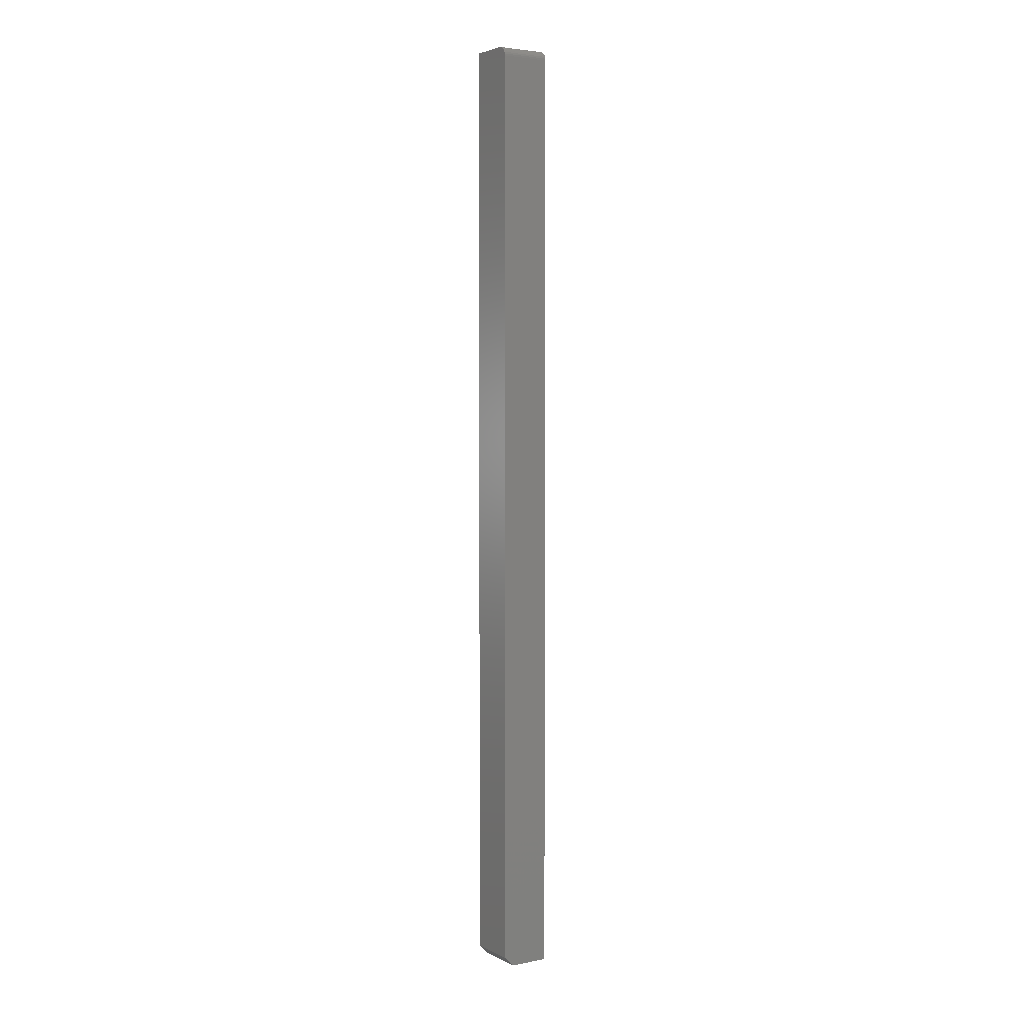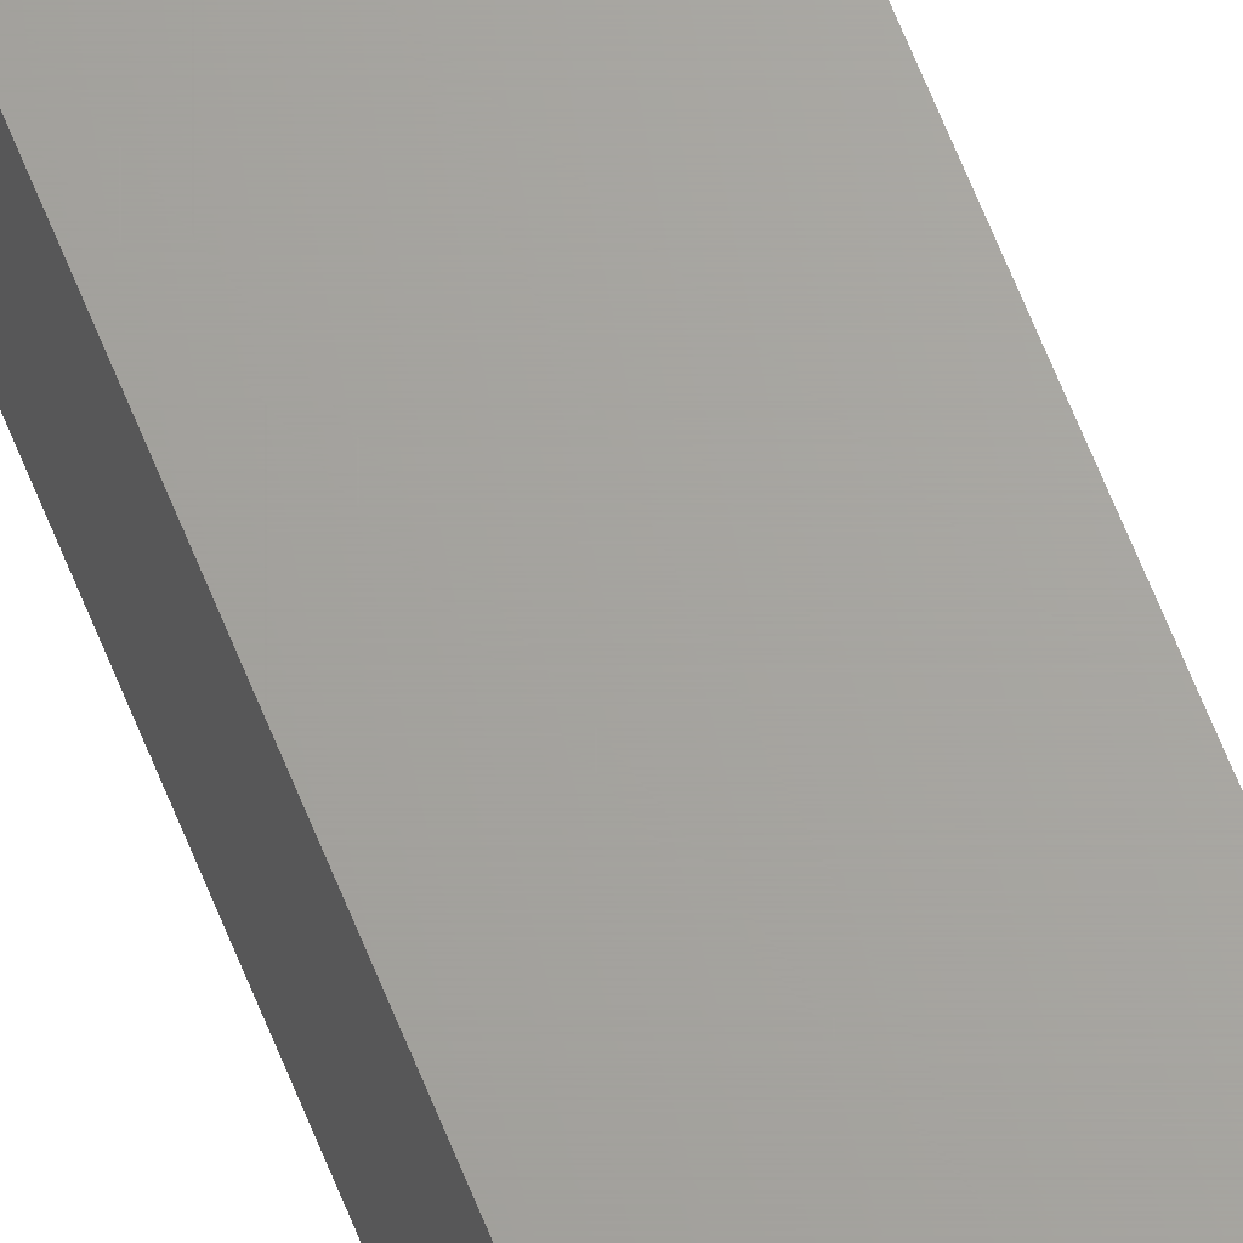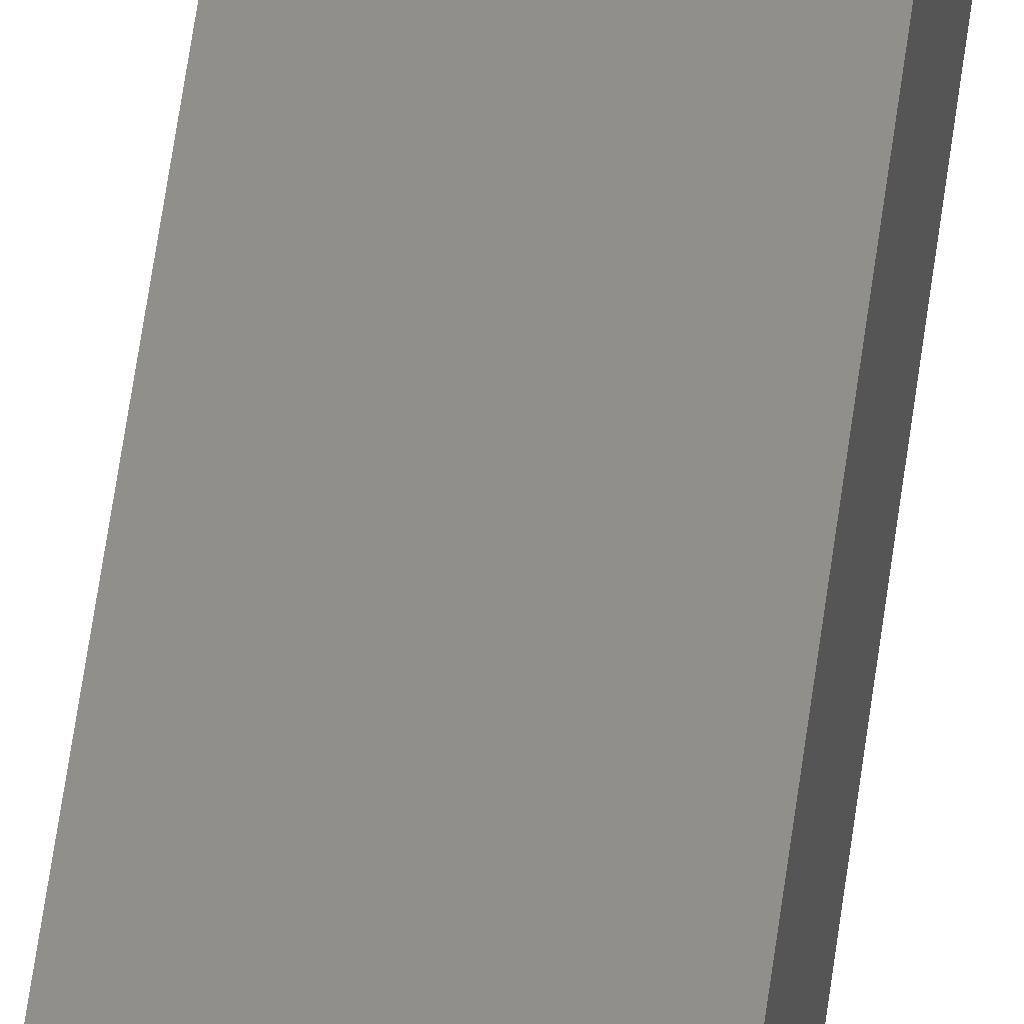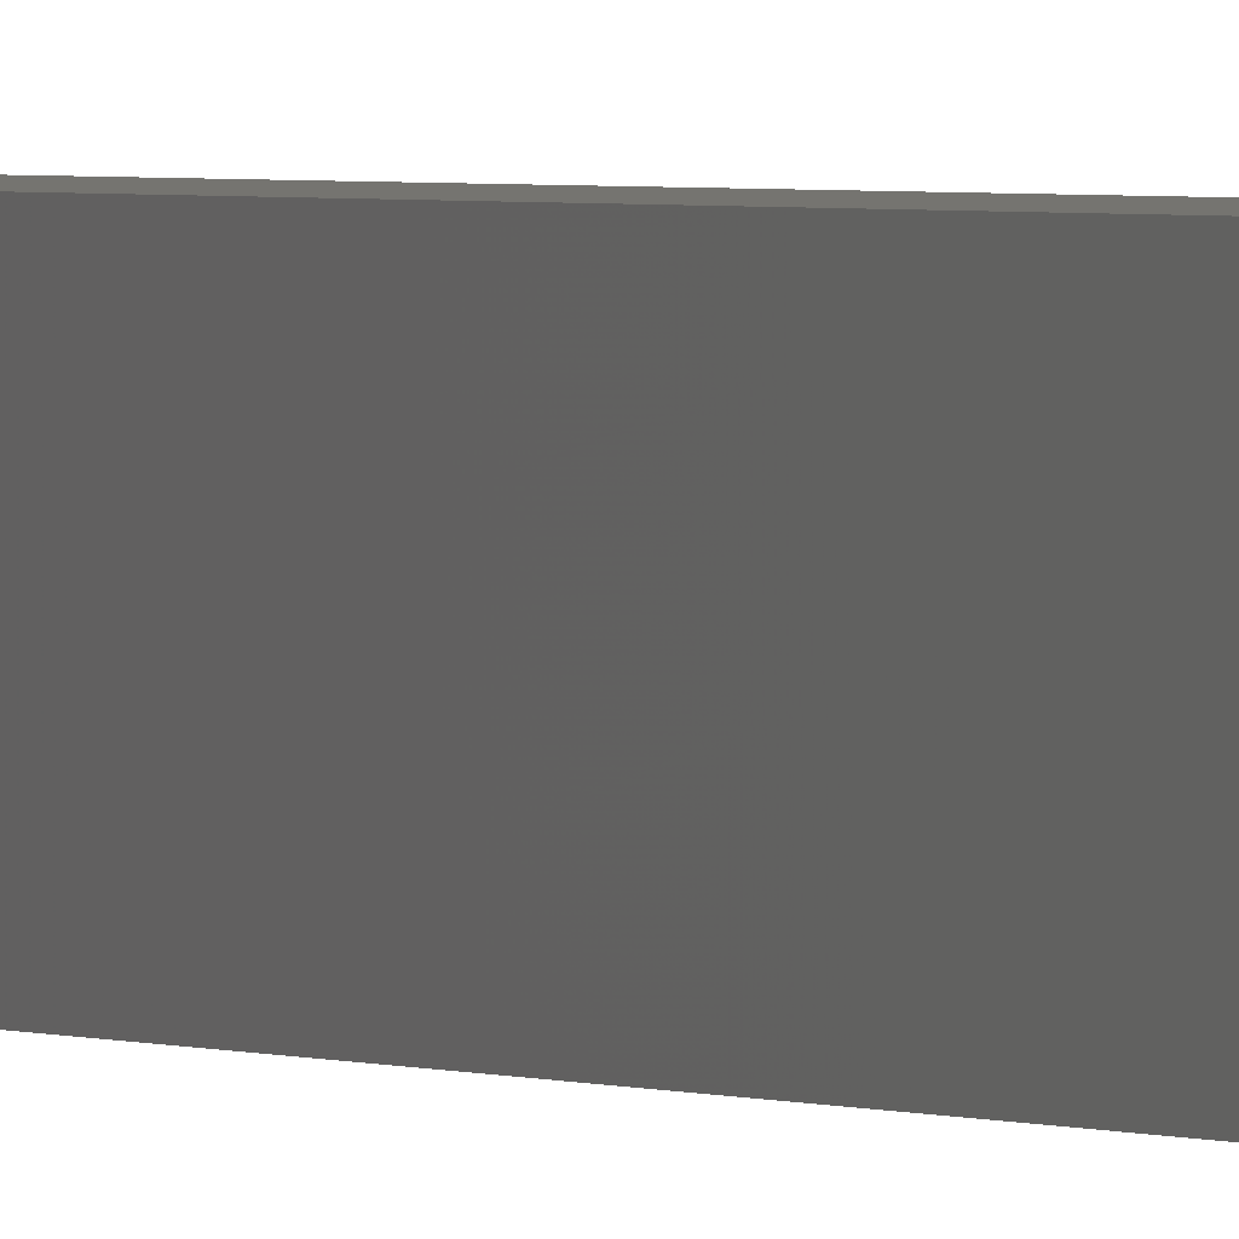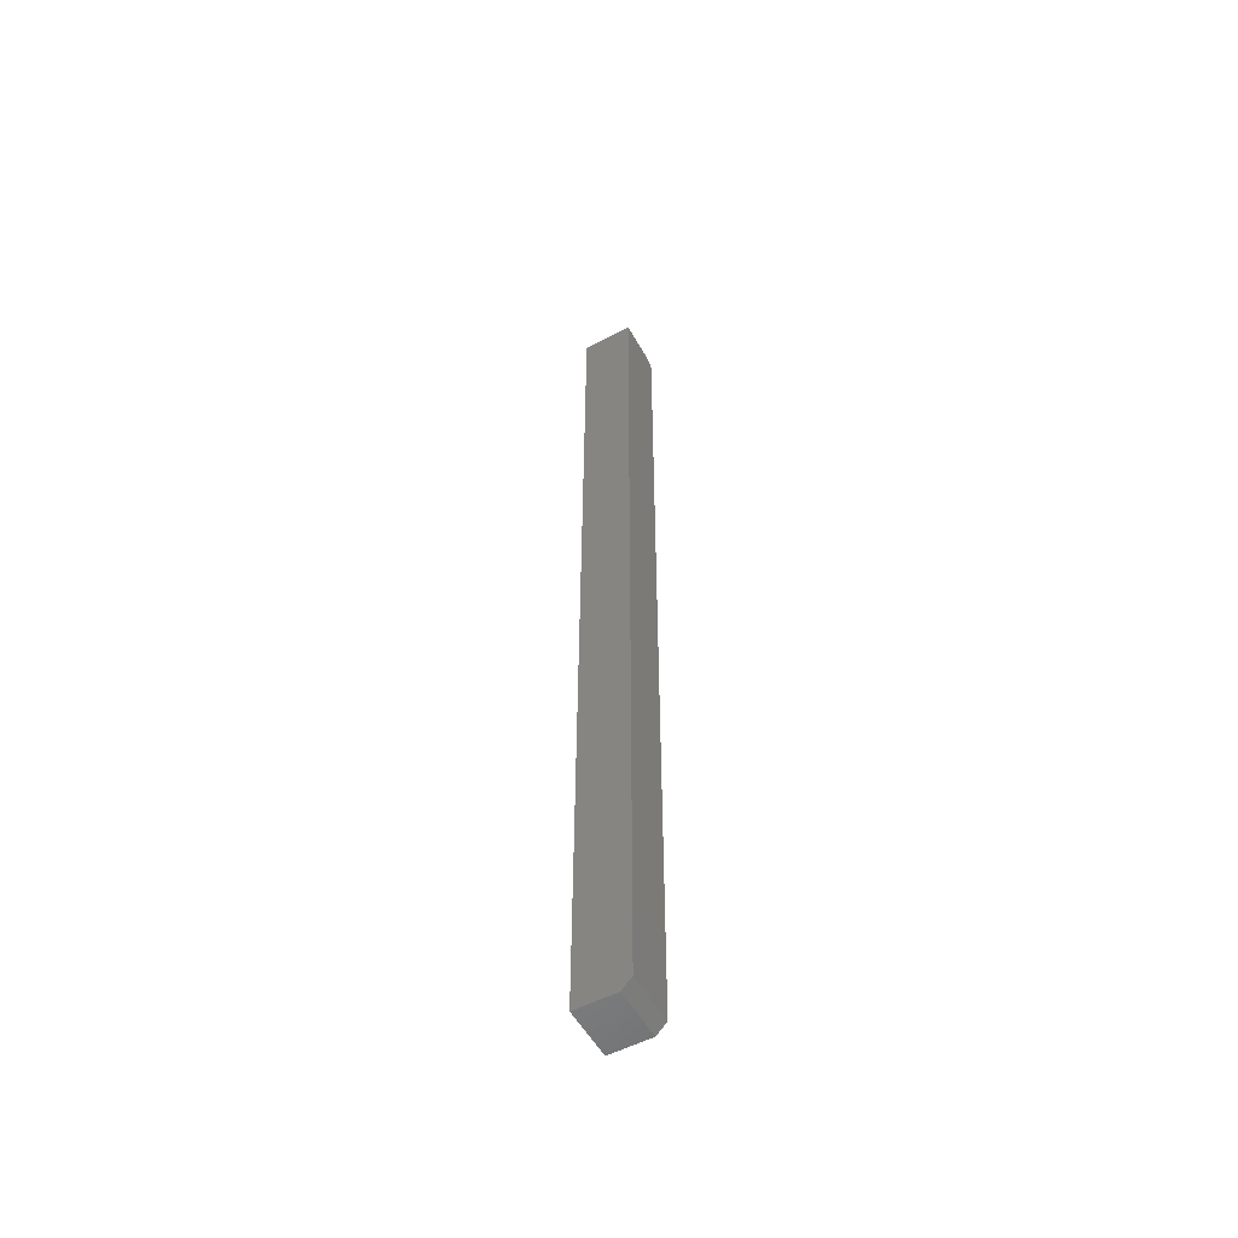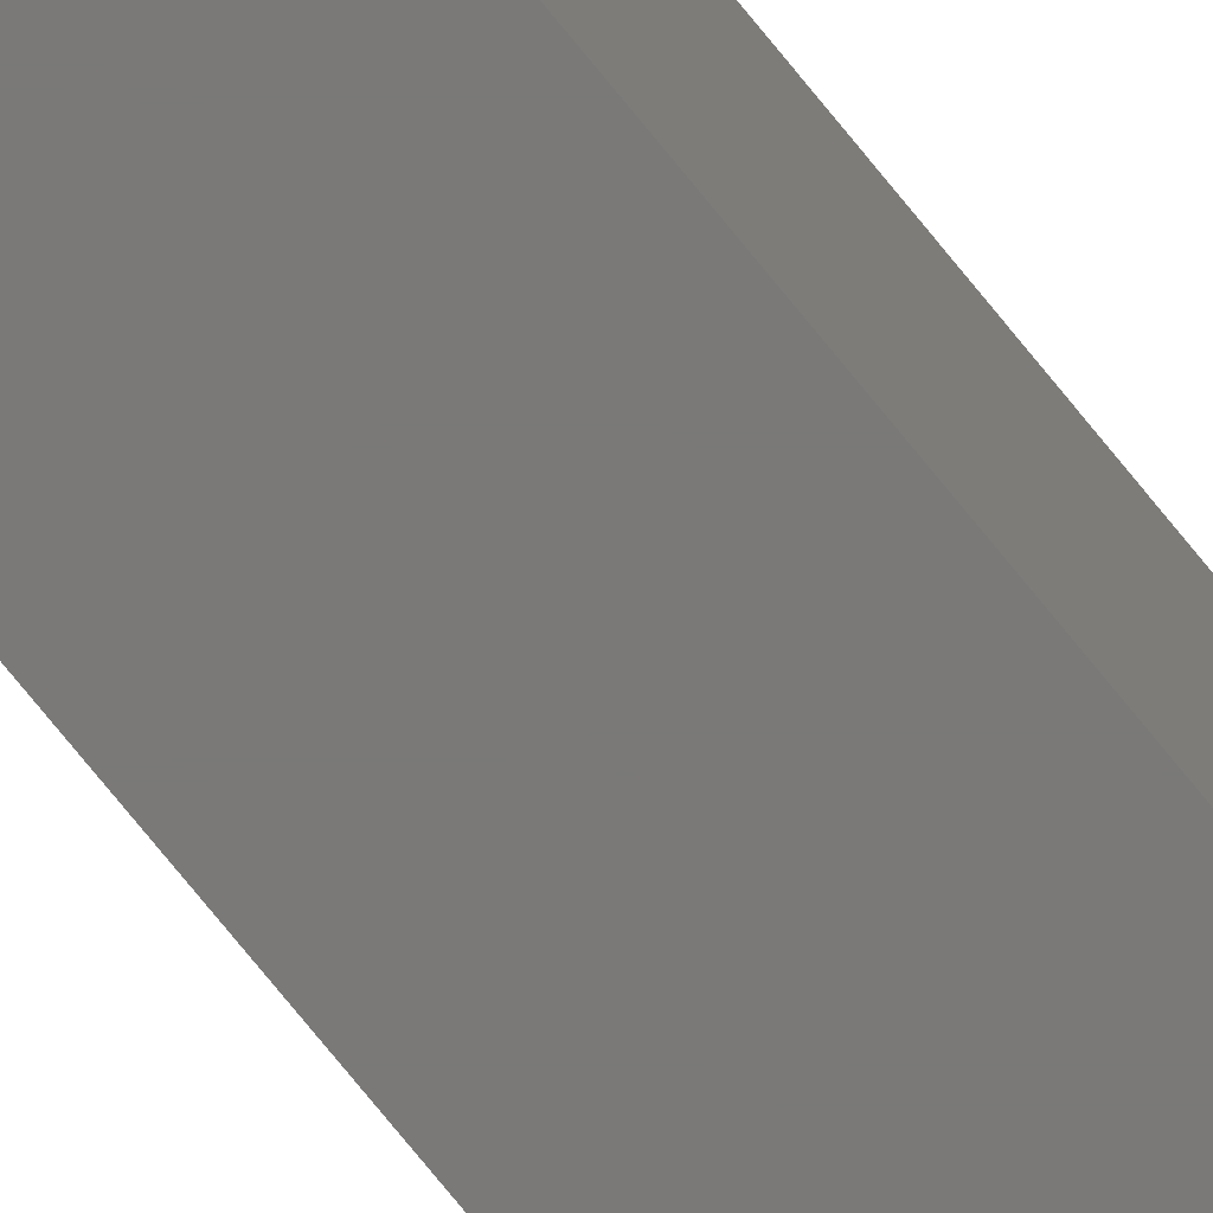
<metadata>
{"format":"stl","ext":"stl","renderer":"f3d","projection":"perspective","resolution":1024,"background":"white","views":[{"elev":3.7,"azim":57.0,"up":"+Z"},{"elev":67.3,"azim":157.9,"up":"+Y"},{"elev":48.6,"azim":-173.3,"up":"+Y"},{"elev":1.2,"azim":-21.4,"up":"+Y"},{"elev":-54.5,"azim":-61.0,"up":"+Z"},{"elev":-72.4,"azim":-141.4,"up":"+Y"}]}
</metadata>
<code>
# stl→obj: 26 verts, 48 faces
v 0.03947 -0.03906 0.7422
v 4.784e-19 -0.03906 0.007812
v 0.03947 -0.03906 0.007812
v 0.03932 -0.03906 0.7437
v 0.03888 -0.03906 0.7452
v 0.03816 -0.03906 0.7465
v 0.03719 -0.03906 0.7477
v 0.036 -0.03906 0.7487
v 0.03465 -0.03906 0.7494
v 0.03319 -0.03906 0.7498
v 0.03166 -0.03906 0.75
v 4.592e-17 -0.03906 0.75
v 0.03947 0 0.7422
v 0.03947 0 -2.417e-18
v 0.03947 -0.03125 -2.417e-18
v 0 0 0
v 0.03932 0 0.7437
v 0.03166 0 0.75
v 0.03319 0 0.7498
v 0.03465 0 0.7494
v 0.036 0 0.7487
v 0.03719 0 0.7477
v 0.03816 0 0.7465
v 0.03888 0 0.7452
v 4.592e-17 0 0.75
v 0 -0.03125 0
f 1 2 3
f 4 5 6
f 4 6 7
f 4 7 8
f 4 8 9
f 4 9 10
f 4 10 11
f 12 2 1
f 12 1 4
f 12 4 11
f 13 1 14
f 14 1 3
f 14 3 15
f 14 16 13
f 17 18 19
f 17 19 20
f 17 20 21
f 17 21 22
f 17 22 23
f 17 23 24
f 25 18 17
f 25 17 13
f 25 13 16
f 18 25 11
f 11 25 12
f 18 11 19
f 19 11 10
f 19 10 20
f 20 10 9
f 20 9 21
f 21 9 8
f 21 8 22
f 22 8 7
f 22 7 23
f 23 7 6
f 23 6 24
f 24 6 5
f 24 5 17
f 17 5 4
f 17 4 13
f 13 4 1
f 12 25 2
f 2 25 16
f 2 16 26
f 16 14 26
f 26 14 15
f 2 26 3
f 3 26 15

</code>
